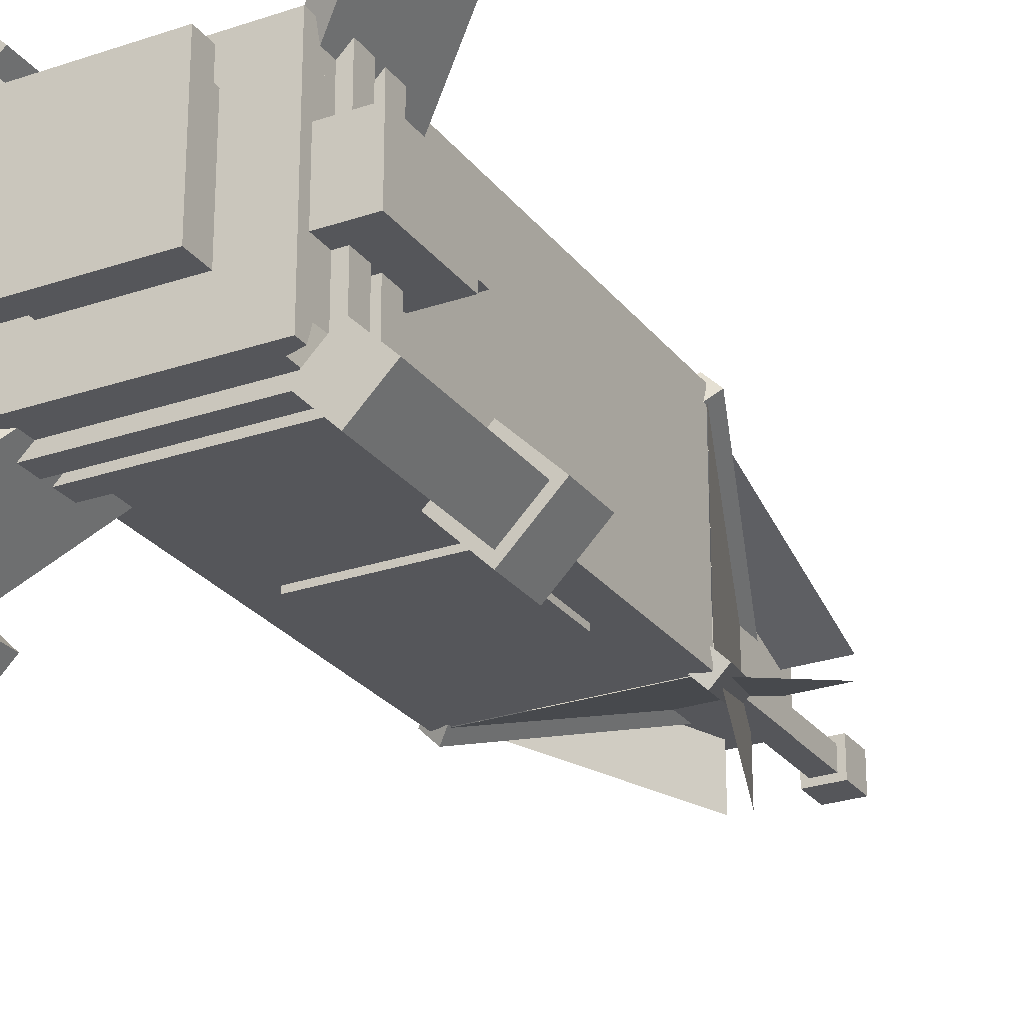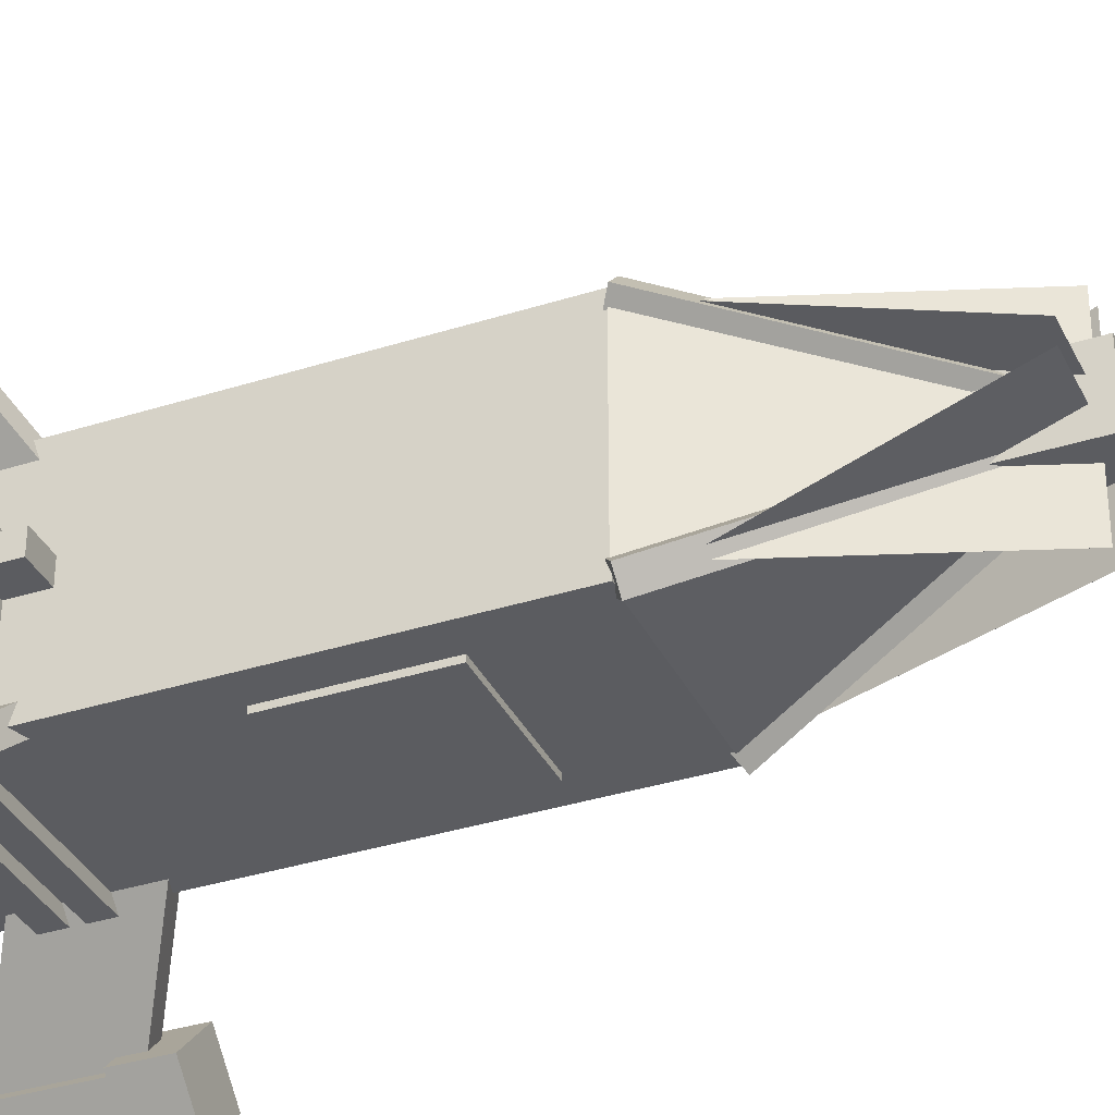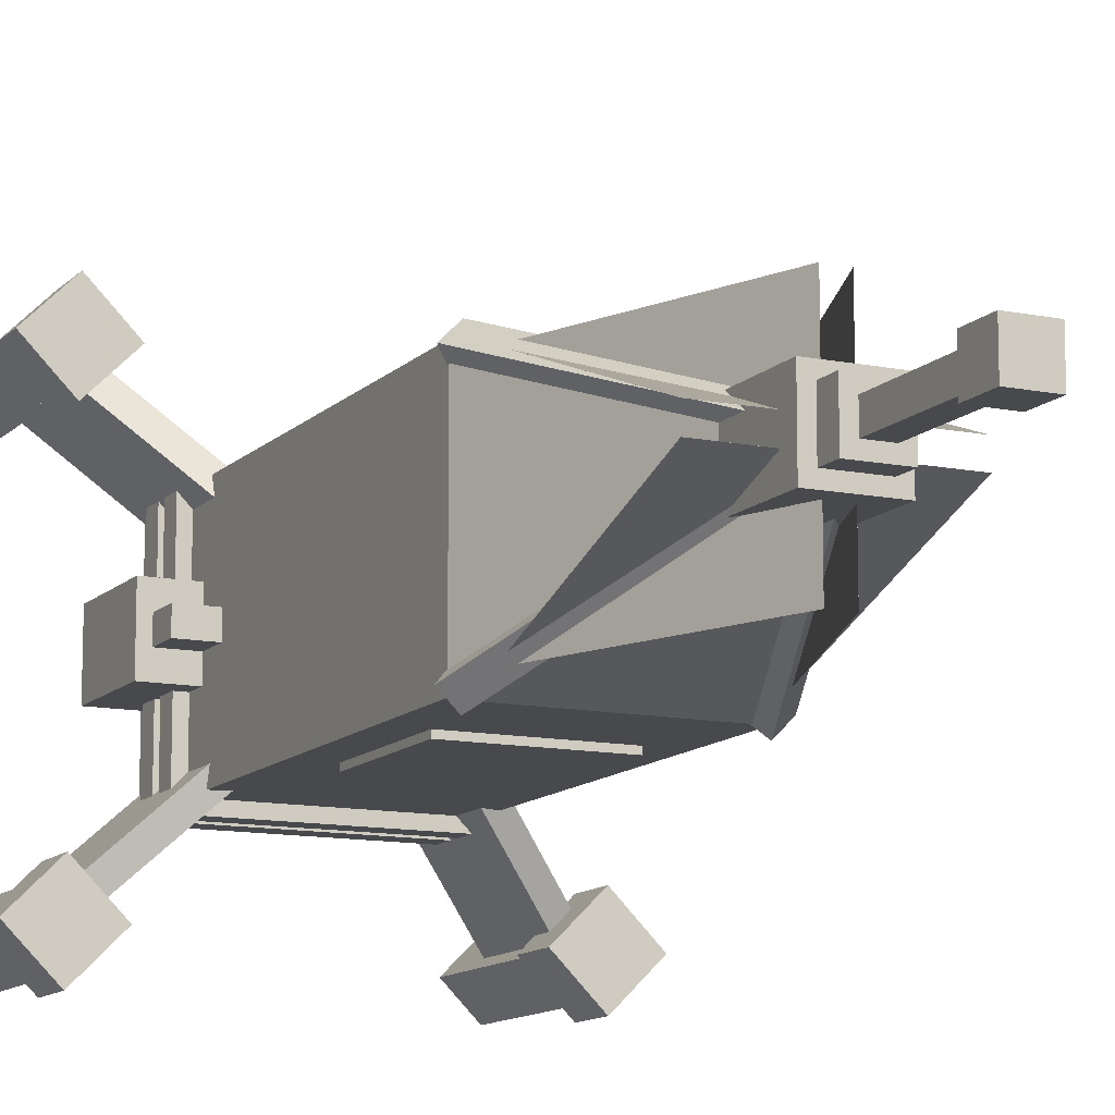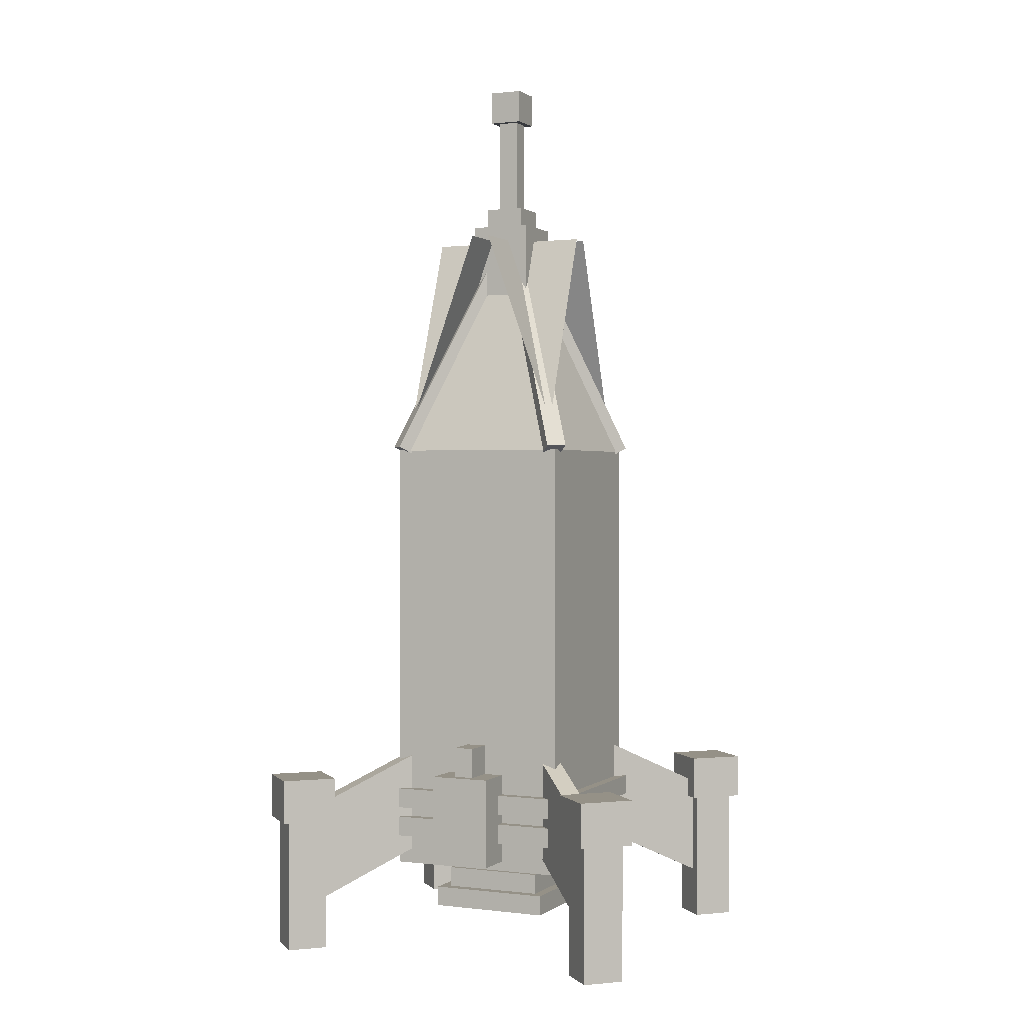
<metadata>
{"format":"obj","ext":"obj","renderer":"f3d","projection":"perspective","resolution":1024,"background":"white","views":[{"elev":-25.9,"azim":28.6,"up":"+Z"},{"elev":-35.0,"azim":113.1,"up":"+Z"},{"elev":-12.0,"azim":154.3,"up":"+Z"},{"elev":0.8,"azim":-65.4,"up":"+Y"}]}
</metadata>
<code>
o cube
v -0.75 1.312 -0.0625
v -0.75 1.125 -0.0625
v -0.75 1.312 0.0625
v -0.75 1.125 0.0625
v -0.5625 1.312 0.0625
v -0.5625 1.125 0.0625
v -0.5625 1.312 -0.0625
v -0.5625 1.125 -0.0625
f 1 2 3
f 2 4 3
f 5 6 7
f 6 8 7
f 5 7 3
f 7 1 3
f 8 6 2
f 6 4 2
f 7 8 1
f 8 2 1
f 3 4 5
f 4 6 5
o body
v 0.5625 3.25 0.5625
v 0.5625 0.5 0.5625
v 0.5625 3.25 -0.5625
v 0.5625 0.5 -0.5625
v -0.5625 3.25 -0.5625
v -0.5625 0.5 -0.5625
v -0.5625 3.25 0.5625
v -0.5625 0.5 0.5625
f 9 10 11
f 10 12 11
f 13 14 15
f 14 16 15
f 13 15 11
f 15 9 11
f 16 14 10
f 14 12 10
f 15 16 9
f 16 10 9
f 11 12 13
f 12 14 13
o cube.000
v -0.5576 1.22 -0.4693
v -1.158 0.8236 -1.07
v -0.3896 0.71 -0.3012
v -0.9904 0.3138 -0.902
v -0.3012 0.71 -0.3896
v -0.902 0.3138 -0.9904
v -0.4693 1.22 -0.5576
v -1.07 0.8236 -1.158
f 17 18 19
f 18 20 19
f 21 22 23
f 22 24 23
f 21 23 19
f 23 17 19
f 24 22 18
f 22 20 18
f 23 24 17
f 24 18 17
f 19 20 21
f 20 22 21
o cube.001
v -1.212 1.062 -1.035
v -1.212 0 -1.035
v -1.035 1.062 -0.858
v -1.035 0 -0.858
v -0.858 1.062 -1.035
v -0.858 0 -1.035
v -1.035 1.062 -1.212
v -1.035 0 -1.212
f 25 26 27
f 26 28 27
f 29 30 31
f 30 32 31
f 29 31 27
f 31 25 27
f 32 30 26
f 30 28 26
f 31 32 25
f 32 26 25
f 27 28 29
f 28 30 29
o cube.002
v -0.4693 1.22 0.5576
v -1.07 0.8236 1.158
v -0.3012 0.71 0.3896
v -0.902 0.3138 0.9904
v -0.3896 0.71 0.3012
v -0.9904 0.3138 0.902
v -0.5576 1.22 0.4693
v -1.158 0.8236 1.07
f 33 34 35
f 34 36 35
f 37 38 39
f 38 40 39
f 37 39 35
f 39 33 35
f 40 38 34
f 38 36 34
f 39 40 33
f 40 34 33
f 35 36 37
f 36 38 37
o cube.003
v -1.035 1.062 1.212
v -1.035 -0 1.212
v -0.858 1.062 1.035
v -0.858 -0 1.035
v -1.035 1.062 0.858
v -1.035 -0 0.858
v -1.212 1.062 1.035
v -1.212 -0 1.035
f 41 42 43
f 42 44 43
f 45 46 47
f 46 48 47
f 45 47 43
f 47 41 43
f 48 46 42
f 46 44 42
f 47 48 41
f 48 42 41
f 43 44 45
f 44 46 45
o cube.004
v 0.4693 1.22 -0.5576
v 1.07 0.8236 -1.158
v 0.3012 0.71 -0.3896
v 0.902 0.3138 -0.9904
v 0.3896 0.71 -0.3012
v 0.9904 0.3138 -0.902
v 0.5576 1.22 -0.4693
v 1.158 0.8236 -1.07
f 49 50 51
f 50 52 51
f 53 54 55
f 54 56 55
f 53 55 51
f 55 49 51
f 56 54 50
f 54 52 50
f 55 56 49
f 56 50 49
f 51 52 53
f 52 54 53
o cube.005
v 1.035 1.062 -1.212
v 1.035 0 -1.212
v 0.858 1.062 -1.035
v 0.858 0 -1.035
v 1.035 1.062 -0.858
v 1.035 0 -0.858
v 1.212 1.062 -1.035
v 1.212 0 -1.035
f 57 58 59
f 58 60 59
f 61 62 63
f 62 64 63
f 61 63 59
f 63 57 59
f 64 62 58
f 62 60 58
f 63 64 57
f 64 58 57
f 59 60 61
f 60 62 61
o cube.006
v 0.5576 1.22 0.4693
v 1.158 0.8236 1.07
v 0.3896 0.71 0.3012
v 0.9904 0.3138 0.902
v 0.3012 0.71 0.3896
v 0.902 0.3138 0.9904
v 0.4693 1.22 0.5576
v 1.07 0.8236 1.158
f 65 66 67
f 66 68 67
f 69 70 71
f 70 72 71
f 69 71 67
f 71 65 67
f 72 70 66
f 70 68 66
f 71 72 65
f 72 66 65
f 67 68 69
f 68 70 69
o cube.007
v 1.212 1.062 1.035
v 1.212 -0 1.035
v 1.035 1.062 0.858
v 1.035 -0 0.858
v 0.858 1.062 1.035
v 0.858 -0 1.035
v 1.035 1.062 1.212
v 1.035 -0 1.212
f 73 74 75
f 74 76 75
f 77 78 79
f 78 80 79
f 77 79 75
f 79 73 75
f 80 78 74
f 78 76 74
f 79 80 73
f 80 74 73
f 75 76 77
f 76 78 77
o cube.008
v 0.5 4.654 0.05568
v 0.5 3.244 0.5687
v 0.5 4.654 0.05562
v 0.5 3.244 0.5686
v -0.5 4.654 0.05562
v -0.5 3.244 0.5686
v -0.5 4.654 0.05568
v -0.5 3.244 0.5687
f 81 82 83
f 82 84 83
f 85 86 87
f 86 88 87
f 85 87 83
f 87 81 83
f 88 86 82
f 86 84 82
f 87 88 81
f 88 82 81
f 83 84 85
f 84 86 85
o cube.009
v 0.05567 4.654 -0.5
v 0.5687 3.244 -0.5
v 0.05562 4.654 -0.5
v 0.5686 3.244 -0.5
v 0.05562 4.654 0.5
v 0.5686 3.244 0.5
v 0.05567 4.654 0.5
v 0.5687 3.244 0.5
f 89 90 91
f 90 92 91
f 93 94 95
f 94 96 95
f 93 95 91
f 95 89 91
f 96 94 90
f 94 92 90
f 95 96 89
f 96 90 89
f 91 92 93
f 92 94 93
o cube.010
v -0.5 4.654 -0.05567
v -0.5 3.244 -0.5687
v -0.5 4.654 -0.05561
v -0.5 3.244 -0.5686
v 0.5 4.654 -0.05561
v 0.5 3.244 -0.5686
v 0.5 4.654 -0.05567
v 0.5 3.244 -0.5687
f 97 98 99
f 98 100 99
f 101 102 103
f 102 104 103
f 101 103 99
f 103 97 99
f 104 102 98
f 102 100 98
f 103 104 97
f 104 98 97
f 99 100 101
f 100 102 101
o cube.011
v -0.05567 4.654 0.5
v -0.5687 3.244 0.5
v -0.05562 4.654 0.5
v -0.5686 3.244 0.5
v -0.05562 4.654 -0.5
v -0.5686 3.244 -0.5
v -0.05567 4.654 -0.5
v -0.5687 3.244 -0.5
f 105 106 107
f 106 108 107
f 109 110 111
f 110 112 111
f 109 111 107
f 111 105 107
f 112 110 106
f 110 108 106
f 111 112 105
f 112 106 105
f 107 108 109
f 108 110 109
o cube.012
v 0.09602 4.708 0.007629
v -0.455 3.212 -0.5433
v 0.01761 4.766 -0.07077
v -0.5334 3.269 -0.6218
v -0.07077 4.766 0.01762
v -0.6218 3.269 -0.5334
v 0.007629 4.708 0.09602
v -0.5433 3.212 -0.455
f 113 114 115
f 114 116 115
f 117 118 119
f 118 120 119
f 117 119 115
f 119 113 115
f 120 118 114
f 118 116 114
f 119 120 113
f 120 114 113
f 115 116 117
f 116 118 117
o cube.013
v -0.09602 4.708 -0.007628
v 0.455 3.212 0.5433
v -0.01761 4.766 0.07077
v 0.5334 3.269 0.6218
v 0.07077 4.766 -0.01761
v 0.6218 3.269 0.5334
v -0.007629 4.708 -0.09602
v 0.5433 3.212 0.455
f 121 122 123
f 122 124 123
f 125 126 127
f 126 128 127
f 125 127 123
f 127 121 123
f 128 126 122
f 126 124 122
f 127 128 121
f 128 122 121
f 123 124 125
f 124 126 125
o cube.014
v 0.007629 4.708 -0.09602
v -0.5433 3.212 0.455
v -0.07077 4.766 -0.01761
v -0.6218 3.269 0.5334
v 0.01761 4.766 0.07077
v -0.5334 3.269 0.6218
v 0.09602 4.708 -0.007628
v -0.455 3.212 0.5433
f 129 130 131
f 130 132 131
f 133 134 135
f 134 136 135
f 133 135 131
f 135 129 131
f 136 134 130
f 134 132 130
f 135 136 129
f 136 130 129
f 131 132 133
f 132 134 133
o cube.015
v -0.007629 4.708 0.09602
v 0.5433 3.212 -0.455
v 0.07077 4.766 0.01762
v 0.6218 3.269 -0.5334
v -0.01761 4.766 -0.07077
v 0.5334 3.269 -0.6218
v -0.09602 4.708 0.007629
v 0.455 3.212 -0.5433
f 137 138 139
f 138 140 139
f 141 142 143
f 142 144 143
f 141 143 139
f 143 137 139
f 144 142 138
f 142 140 138
f 143 144 137
f 144 138 137
f 139 140 141
f 140 142 141
o cube.016
v 0.125 4.875 0.125
v 0.125 4.75 0.125
v 0.125 4.875 -0.125
v 0.125 4.75 -0.125
v -0.125 4.875 -0.125
v -0.125 4.75 -0.125
v -0.125 4.875 0.125
v -0.125 4.75 0.125
f 145 146 147
f 146 148 147
f 149 150 151
f 150 152 151
f 149 151 147
f 151 145 147
f 152 150 146
f 150 148 146
f 151 152 145
f 152 146 145
f 147 148 149
f 148 150 149
o cube.017
v 0.1016 5.664 0.1016
v 0.1016 5.461 0.1016
v 0.1016 5.664 -0.1016
v 0.1016 5.461 -0.1016
v -0.1016 5.664 -0.1016
v -0.1016 5.461 -0.1016
v -0.1016 5.664 0.1016
v -0.1016 5.461 0.1016
f 153 154 155
f 154 156 155
f 157 158 159
f 158 160 159
f 157 159 155
f 159 153 155
f 160 158 154
f 158 156 154
f 159 160 153
f 160 154 153
f 155 156 157
f 156 158 157
o cube.018
v 0.0625 5.625 0.0625
v 0.0625 4.812 0.0625
v 0.0625 5.625 -0.0625
v 0.0625 4.812 -0.0625
v -0.0625 5.625 -0.0625
v -0.0625 4.812 -0.0625
v -0.0625 5.625 0.0625
v -0.0625 4.812 0.0625
f 161 162 163
f 162 164 163
f 165 166 167
f 166 168 167
f 165 167 163
f 167 161 163
f 168 166 162
f 166 164 162
f 167 168 161
f 168 162 161
f 163 164 165
f 164 166 165
o cube.019
v 0.1875 4.75 0.1875
v 0.1875 4.25 0.1875
v 0.1875 4.75 -0.1875
v 0.1875 4.25 -0.1875
v -0.1875 4.75 -0.1875
v -0.1875 4.25 -0.1875
v -0.1875 4.75 0.1875
v -0.1875 4.25 0.1875
f 169 170 171
f 170 172 171
f 173 174 175
f 174 176 175
f 173 175 171
f 175 169 171
f 176 174 170
f 174 172 170
f 175 176 169
f 176 170 169
f 171 172 173
f 172 174 173
o cube.020
v 0.375 0.3125 0.375
v 0.375 0.1875 0.375
v 0.375 0.3125 -0.375
v 0.375 0.1875 -0.375
v -0.375 0.3125 -0.375
v -0.375 0.1875 -0.375
v -0.375 0.3125 0.375
v -0.375 0.1875 0.375
f 177 178 179
f 178 180 179
f 181 182 183
f 182 184 183
f 181 183 179
f 183 177 179
f 184 182 178
f 182 180 178
f 183 184 177
f 184 178 177
f 179 180 181
f 180 182 181
o cube.021
v 0.625 0.8125 0.625
v 0.625 0.6875 0.625
v 0.625 0.8125 -0.625
v 0.625 0.6875 -0.625
v -0.625 0.8125 -0.625
v -0.625 0.6875 -0.625
v -0.625 0.8125 0.625
v -0.625 0.6875 0.625
f 185 186 187
f 186 188 187
f 189 190 191
f 190 192 191
f 189 191 187
f 191 185 187
f 192 190 186
f 190 188 186
f 191 192 185
f 192 186 185
f 187 188 189
f 188 190 189
o cube.022
v 0.625 1 0.625
v 0.625 0.875 0.625
v 0.625 1 -0.625
v 0.625 0.875 -0.625
v -0.625 1 -0.625
v -0.625 0.875 -0.625
v -0.625 1 0.625
v -0.625 0.875 0.625
f 193 194 195
f 194 196 195
f 197 198 199
f 198 200 199
f 197 199 195
f 199 193 195
f 200 198 194
f 198 196 194
f 199 200 193
f 200 194 193
f 195 196 197
f 196 198 197
o cube.023
v 0.3125 0.4375 0.3125
v 0.3125 0.3125 0.3125
v 0.3125 0.4375 -0.3125
v 0.3125 0.3125 -0.3125
v -0.3125 0.4375 -0.3125
v -0.3125 0.3125 -0.3125
v -0.3125 0.4375 0.3125
v -0.3125 0.3125 0.3125
f 201 202 203
f 202 204 203
f 205 206 207
f 206 208 207
f 205 207 203
f 207 201 203
f 208 206 202
f 206 204 202
f 207 208 201
f 208 202 201
f 203 204 205
f 204 206 205
o cube.024
v 0.25 0.5 0.25
v 0.25 0.4375 0.25
v 0.25 0.5 -0.25
v 0.25 0.4375 -0.25
v -0.25 0.5 -0.25
v -0.25 0.4375 -0.25
v -0.25 0.5 0.25
v -0.25 0.4375 0.25
f 209 210 211
f 210 212 211
f 213 214 215
f 214 216 215
f 213 215 211
f 215 209 211
f 216 214 210
f 214 212 210
f 215 216 209
f 216 210 209
f 211 212 213
f 212 214 213
o cube.025
v 0.375 2.688 -0.5312
v 0.375 1.938 -0.5312
v 0.375 2.688 -0.5938
v 0.375 1.938 -0.5938
v -0.375 2.688 -0.5938
v -0.375 1.938 -0.5938
v -0.375 2.688 -0.5312
v -0.375 1.938 -0.5312
f 217 218 219
f 218 220 219
f 221 222 223
f 222 224 223
f 221 223 219
f 223 217 219
f 224 222 218
f 222 220 218
f 223 224 217
f 224 218 217
f 219 220 221
f 220 222 221
o cube.026
v 0.8125 1.125 0.1875
v 0.8125 0.5625 0.1875
v 0.8125 1.125 -0.1875
v 0.8125 0.5625 -0.1875
v 0.5625 1.125 -0.1875
v 0.5625 0.5625 -0.1875
v 0.5625 1.125 0.1875
v 0.5625 0.5625 0.1875
f 225 226 227
f 226 228 227
f 229 230 231
f 230 232 231
f 229 231 227
f 231 225 227
f 232 230 226
f 230 228 226
f 231 232 225
f 232 226 225
f 227 228 229
f 228 230 229
o cube.027
v -0.8125 1.125 -0.1875
v -0.8125 0.5625 -0.1875
v -0.8125 1.125 0.1875
v -0.8125 0.5625 0.1875
v -0.5625 1.125 0.1875
v -0.5625 0.5625 0.1875
v -0.5625 1.125 -0.1875
v -0.5625 0.5625 -0.1875
f 233 234 235
f 234 236 235
f 237 238 239
f 238 240 239
f 237 239 235
f 239 233 235
f 240 238 234
f 238 236 234
f 239 240 233
f 240 234 233
f 235 236 237
f 236 238 237
o cube.028
v 0.75 1.312 0.0625
v 0.75 1.125 0.0625
v 0.75 1.312 -0.0625
v 0.75 1.125 -0.0625
v 0.5625 1.312 -0.0625
v 0.5625 1.125 -0.0625
v 0.5625 1.312 0.0625
v 0.5625 1.125 0.0625
f 241 242 243
f 242 244 243
f 245 246 247
f 246 248 247
f 245 247 243
f 247 241 243
f 248 246 242
f 246 244 242
f 247 248 241
f 248 242 241
f 243 244 245
f 244 246 245
o cube.029
v -1.273 1.106 -1.035
v -1.273 0.8313 -1.035
v -1.035 1.106 -0.7961
v -1.035 0.8313 -0.7961
v -0.7961 1.106 -1.035
v -0.7961 0.8313 -1.035
v -1.035 1.106 -1.273
v -1.035 0.8313 -1.273
f 249 250 251
f 250 252 251
f 253 254 255
f 254 256 255
f 253 255 251
f 255 249 251
f 256 254 250
f 254 252 250
f 255 256 249
f 256 250 249
f 251 252 253
f 252 254 253
o cube.030
v -1.035 1.106 1.273
v -1.035 0.8313 1.273
v -0.7961 1.106 1.035
v -0.7961 0.8313 1.035
v -1.035 1.106 0.7961
v -1.035 0.8313 0.7961
v -1.273 1.106 1.035
v -1.273 0.8313 1.035
f 257 258 259
f 258 260 259
f 261 262 263
f 262 264 263
f 261 263 259
f 263 257 259
f 264 262 258
f 262 260 258
f 263 264 257
f 264 258 257
f 259 260 261
f 260 262 261
o cube.031
v 1.035 1.106 -1.273
v 1.035 0.8313 -1.273
v 0.7961 1.106 -1.035
v 0.7961 0.8313 -1.035
v 1.035 1.106 -0.7961
v 1.035 0.8313 -0.7961
v 1.273 1.106 -1.035
v 1.273 0.8313 -1.035
f 265 266 267
f 266 268 267
f 269 270 271
f 270 272 271
f 269 271 267
f 271 265 267
f 272 270 266
f 270 268 266
f 271 272 265
f 272 266 265
f 267 268 269
f 268 270 269
o cube.032
v 1.273 1.106 1.035
v 1.273 0.8313 1.035
v 1.035 1.106 0.7961
v 1.035 0.8313 0.7961
v 0.7961 1.106 1.035
v 0.7961 0.8313 1.035
v 1.035 1.106 1.273
v 1.035 0.8313 1.273
f 273 274 275
f 274 276 275
f 277 278 279
f 278 280 279
f 277 279 275
f 279 273 275
f 280 278 274
f 278 276 274
f 279 280 273
f 280 274 273
f 275 276 277
f 276 278 277
o cube.033
v 0.25 2.562 -0.5312
v 0.25 2.062 -0.5312
v 0.25 2.562 -0.5938
v 0.25 2.062 -0.5938
v -0.25 2.562 -0.5938
v -0.25 2.062 -0.5938
v -0.25 2.562 -0.5312
v -0.25 2.062 -0.5312
f 281 282 283
f 282 284 283
f 285 286 287
f 286 288 287
f 285 287 283
f 287 281 283
f 288 286 282
f 286 284 282
f 287 288 281
f 288 282 281
f 283 284 285
f 284 286 285
o body.000
v 0.5625 0.6251 0.5625
v 0.5625 0.625 0.5625
v 0.5625 0.6251 -0.5625
v 0.5625 0.625 -0.5625
v -0.5625 0.6251 -0.5625
v -0.5625 0.625 -0.5625
v -0.5625 0.6251 0.5625
v -0.5625 0.625 0.5625
f 289 290 291
f 290 292 291
f 293 294 295
f 294 296 295
f 293 295 291
f 295 289 291
f 296 294 290
f 294 292 290
f 295 296 289
f 296 290 289
f 291 292 293
f 292 294 293

</code>
